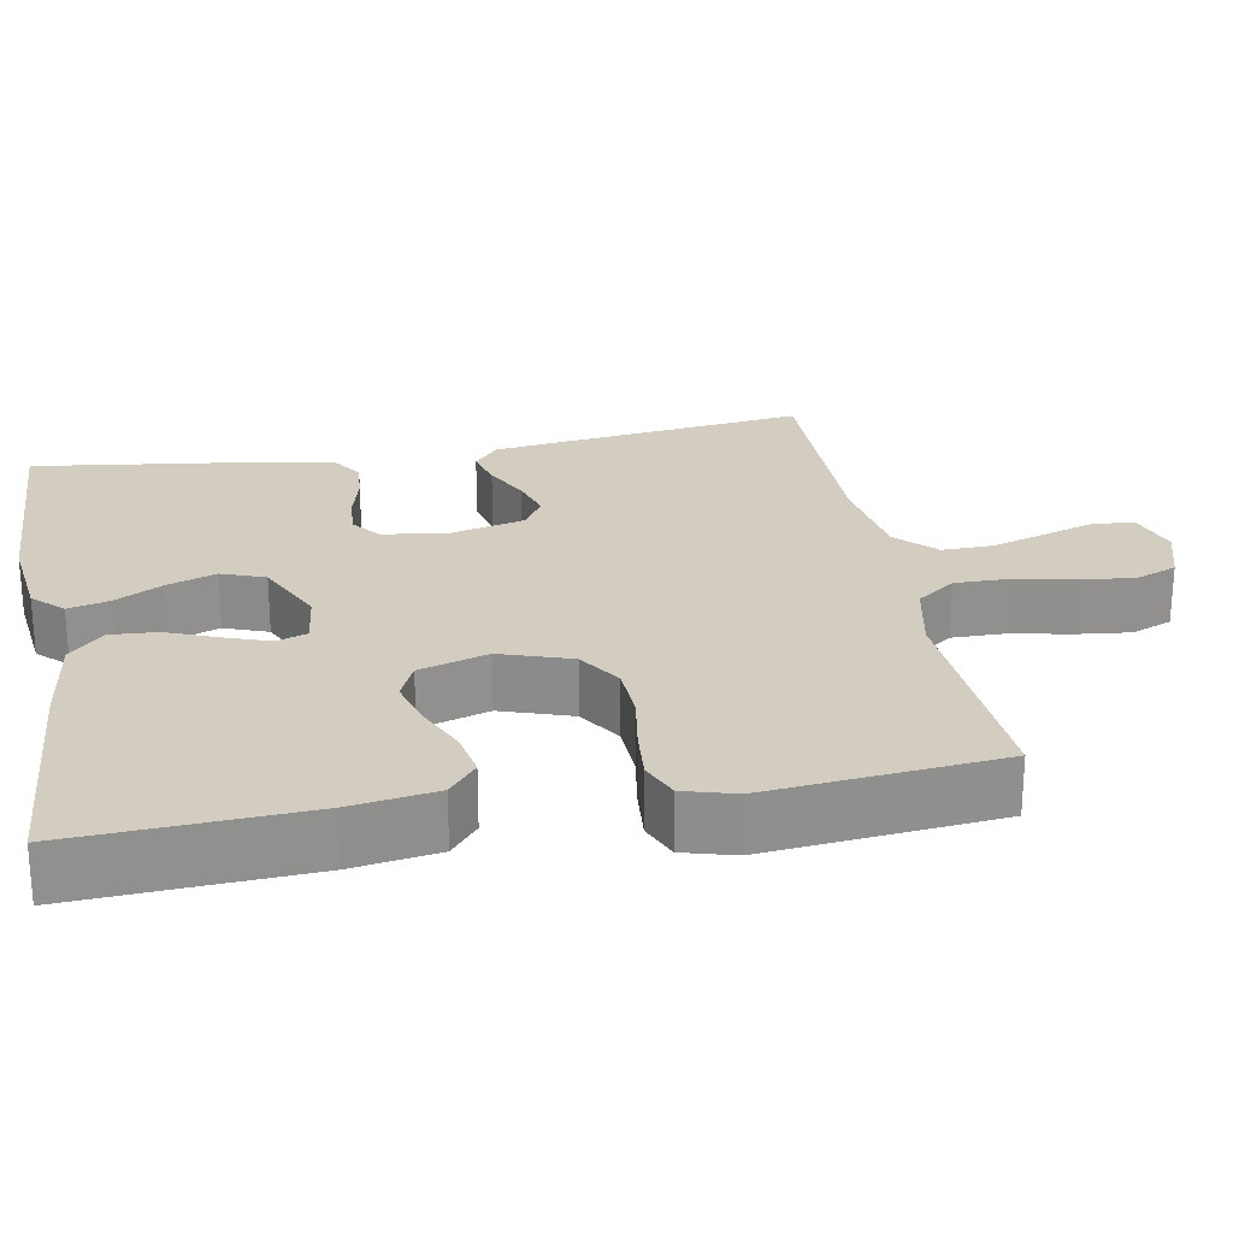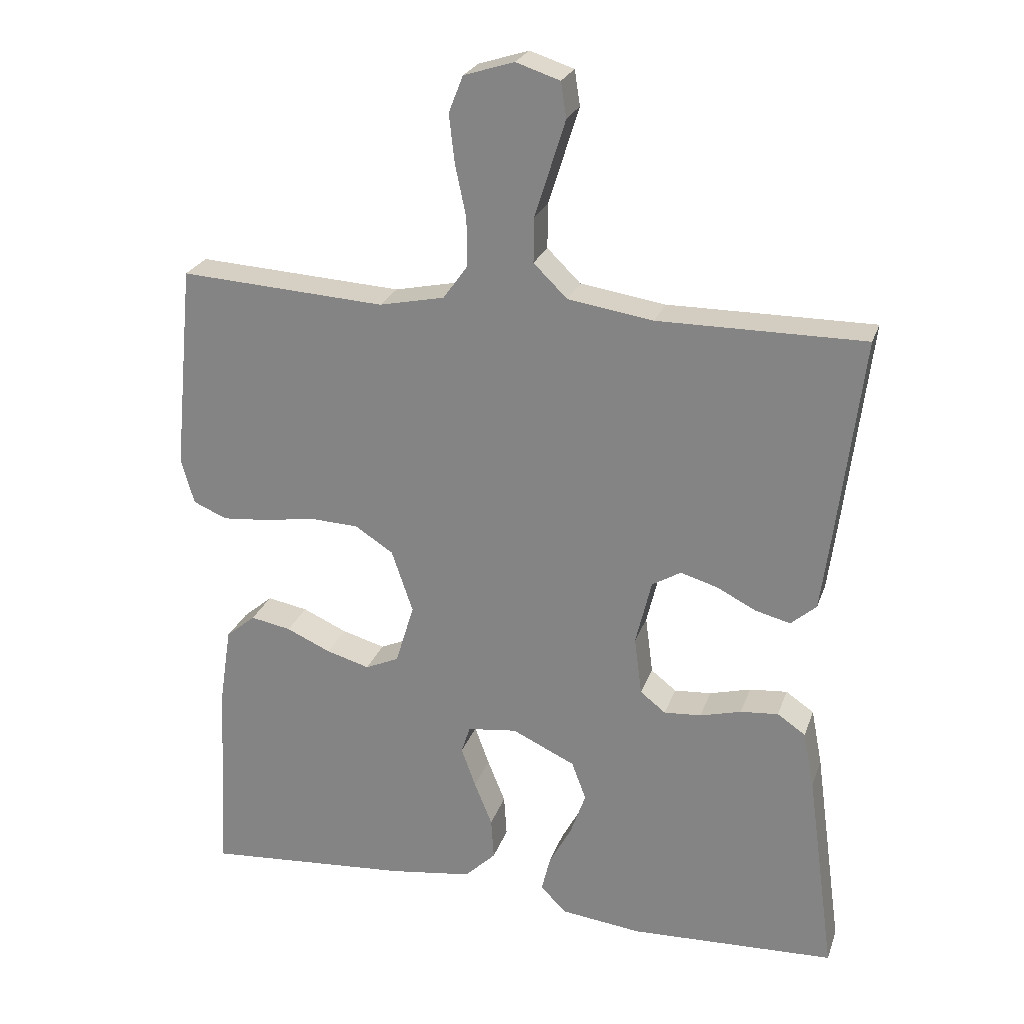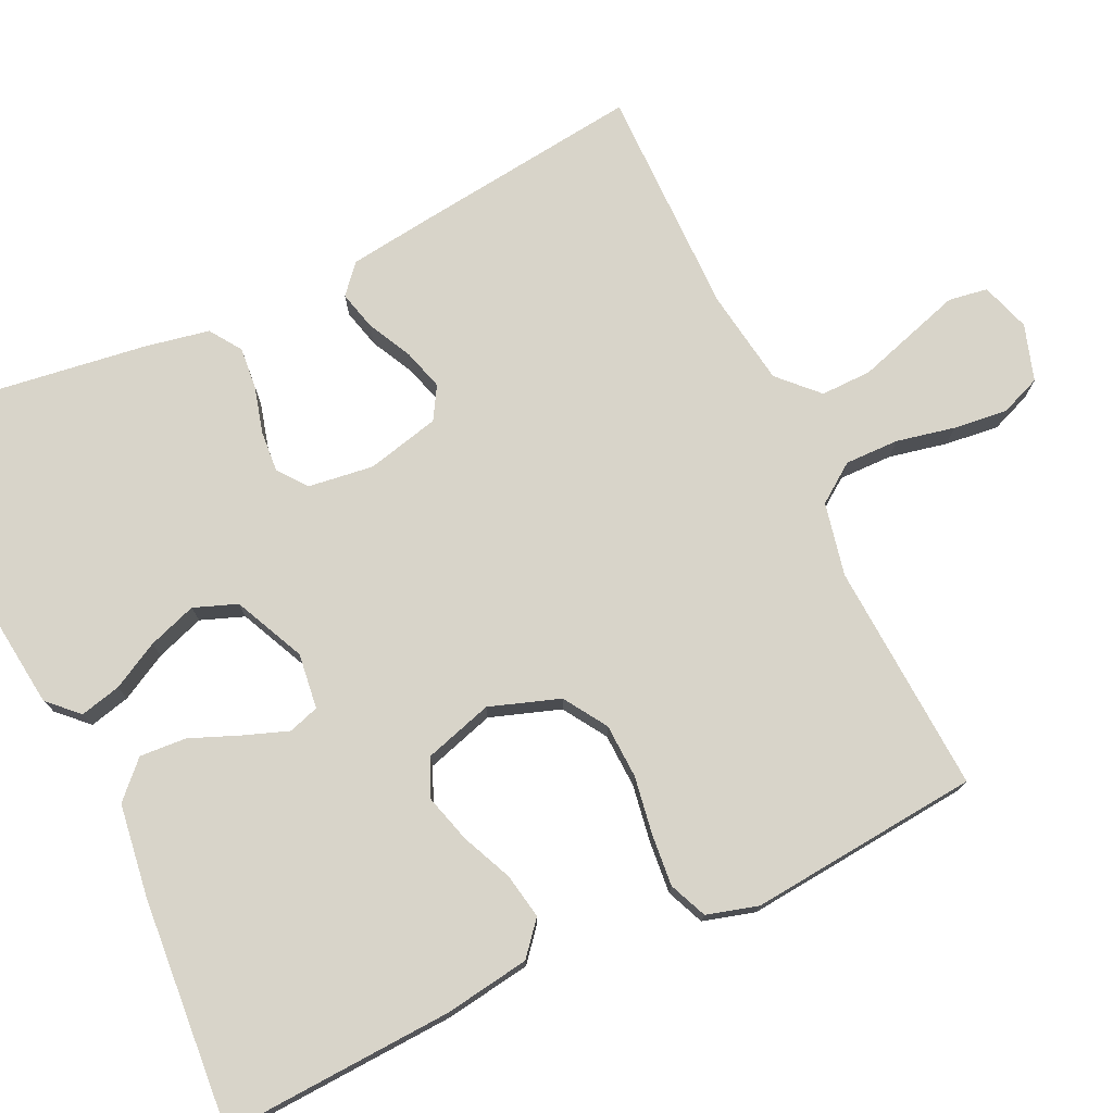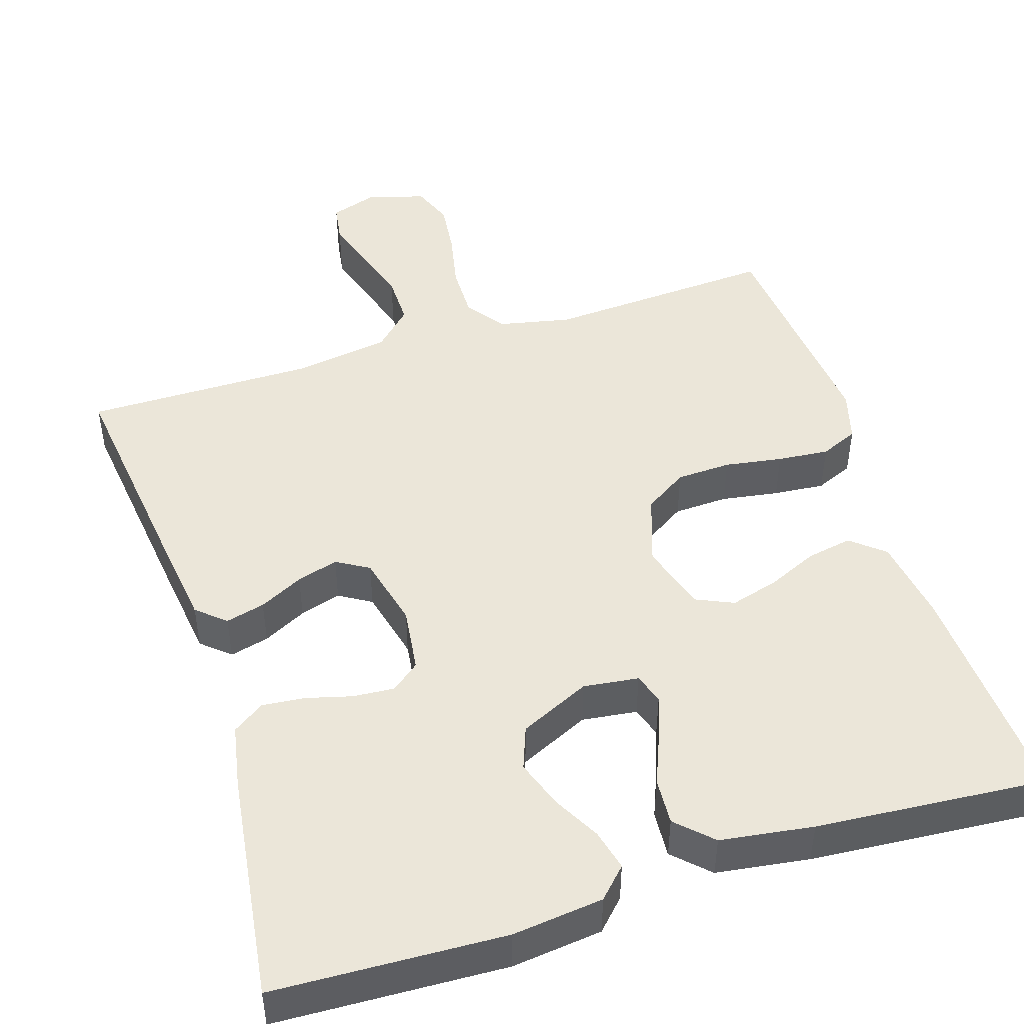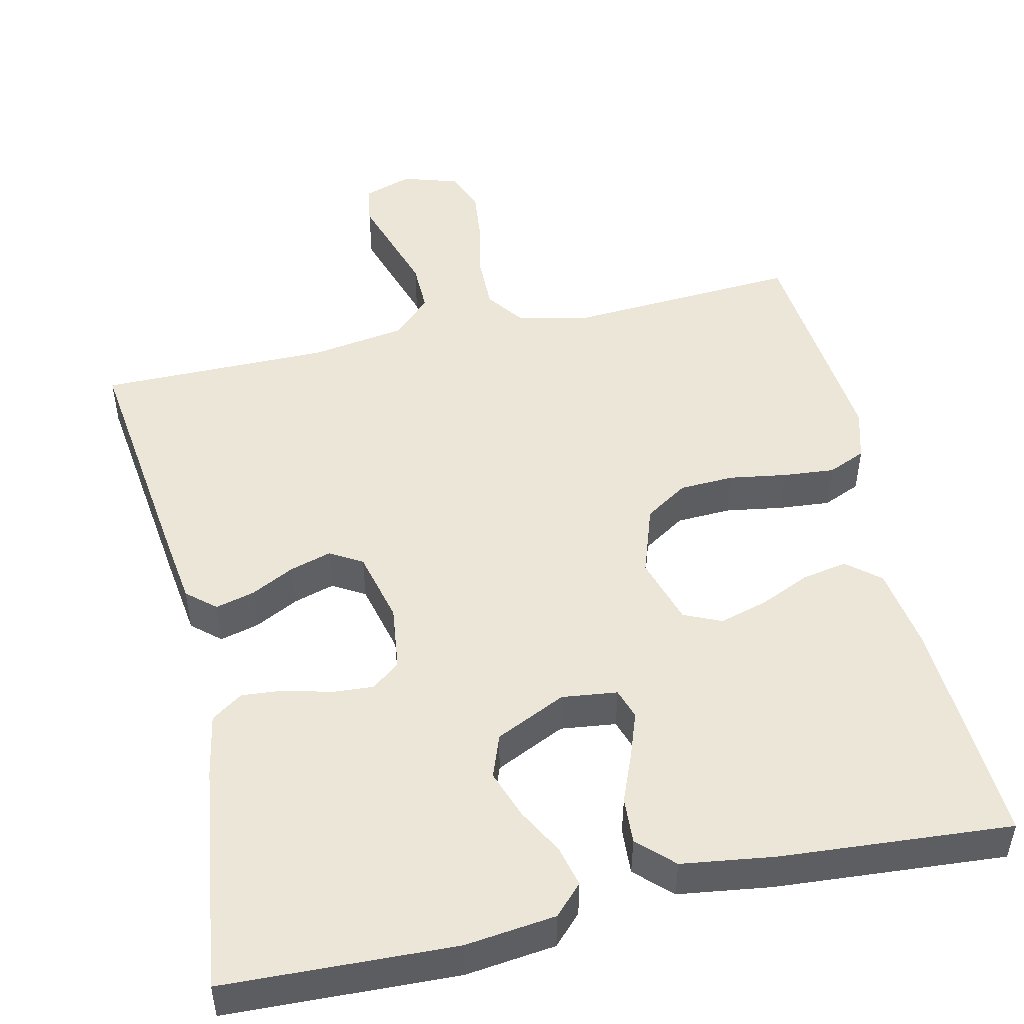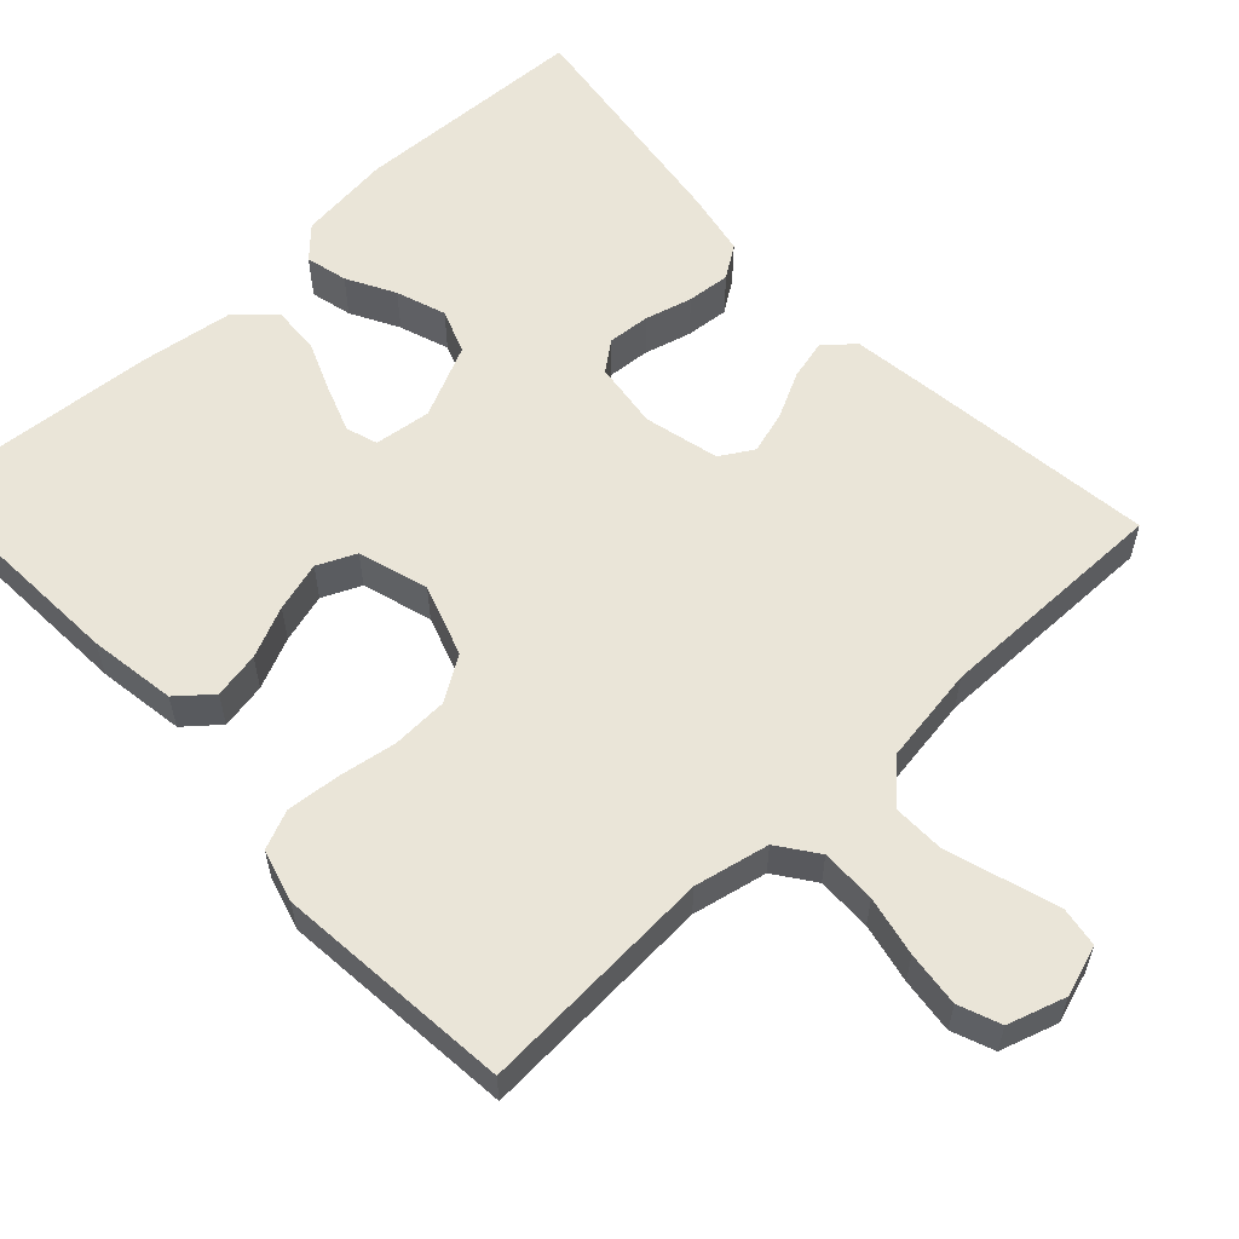
<metadata>
{"format":"obj","ext":"obj","renderer":"f3d","projection":"perspective","resolution":1024,"background":"white","views":[{"elev":24.6,"azim":-100.5,"up":"+Y"},{"elev":24.6,"azim":16.7,"up":"+Z"},{"elev":75.5,"azim":-115.2,"up":"+Y"},{"elev":47.2,"azim":162.4,"up":"+Y"},{"elev":49.3,"azim":167.1,"up":"+Y"},{"elev":58.7,"azim":-43.0,"up":"+Y"}]}
</metadata>
<code>
v 0.5 0.07 -0.5
v 0.2 0.07 -0.512
v 0.082 0.07 -0.498
v 0.045 0.07 -0.46
v 0.058 0.07 -0.407
v 0.091 0.07 -0.346
v 0.113 0.07 -0.283
v 0.092 0.07 -0.227
v 0 0.07 -0.184
v -0.072 0.07 -0.193
v -0.085 0.07 -0.233
v -0.064 0.07 -0.291
v -0.038 0.07 -0.355
v -0.034 0.07 -0.416
v -0.079 0.07 -0.46
v -0.2 0.07 -0.477
v -0.5 0.07 -0.5
v -0.484 0.07 -0.2
v -0.467 0.07 -0.089
v -0.424 0.07 -0.053
v -0.365 0.07 -0.064
v -0.3 0.07 -0.093
v -0.237 0.07 -0.111
v -0.188 0.07 -0.089
v -0.161 0.07 0
v -0.192 0.07 0.091
v -0.248 0.07 0.127
v -0.319 0.07 0.13
v -0.394 0.07 0.118
v -0.461 0.07 0.112
v -0.51 0.07 0.133
v -0.529 0.07 0.2
v -0.5 0.07 0.5
v -0.2 0.07 0.482
v -0.105 0.07 0.502
v -0.069 0.07 0.552
v -0.07 0.07 0.622
v -0.086 0.07 0.698
v -0.094 0.07 0.768
v -0.073 0.07 0.821
v 0 0.07 0.844
v 0.064 0.07 0.823
v 0.072 0.07 0.772
v 0.051 0.07 0.705
v 0.028 0.07 0.632
v 0.027 0.07 0.566
v 0.076 0.07 0.518
v 0.2 0.07 0.499
v 0.5 0.07 0.5
v 0.463 0.07 0.2
v 0.449 0.07 0.094
v 0.412 0.07 0.062
v 0.361 0.07 0.075
v 0.304 0.07 0.104
v 0.25 0.07 0.12
v 0.208 0.07 0.095
v 0.185 0.07 0
v 0.196 0.07 -0.085
v 0.233 0.07 -0.114
v 0.287 0.07 -0.11
v 0.347 0.07 -0.094
v 0.402 0.07 -0.089
v 0.443 0.07 -0.117
v 0.459 0.07 -0.2
v 0.5 0 -0.5
v 0.2 0 -0.512
v 0.082 0 -0.498
v 0.045 0 -0.46
v 0.058 0 -0.407
v 0.091 0 -0.346
v 0.113 0 -0.283
v 0.092 0 -0.227
v 0 0 -0.184
v -0.072 0 -0.193
v -0.085 0 -0.233
v -0.064 0 -0.291
v -0.038 0 -0.355
v -0.034 0 -0.416
v -0.079 0 -0.46
v -0.2 0 -0.477
v -0.5 0 -0.5
v -0.484 0 -0.2
v -0.467 0 -0.089
v -0.424 0 -0.053
v -0.365 0 -0.064
v -0.3 0 -0.093
v -0.237 0 -0.111
v -0.188 0 -0.089
v -0.161 0 0
v -0.192 0 0.091
v -0.248 0 0.127
v -0.319 0 0.13
v -0.394 0 0.118
v -0.461 0 0.112
v -0.51 0 0.133
v -0.529 0 0.2
v -0.5 0 0.5
v -0.2 0 0.482
v -0.105 0 0.502
v -0.069 0 0.552
v -0.07 0 0.622
v -0.086 0 0.698
v -0.094 0 0.768
v -0.073 0 0.821
v 0 0 0.844
v 0.064 0 0.823
v 0.072 0 0.772
v 0.051 0 0.705
v 0.028 0 0.632
v 0.027 0 0.566
v 0.076 0 0.518
v 0.2 0 0.499
v 0.5 0 0.5
v 0.463 0 0.2
v 0.449 0 0.094
v 0.412 0 0.062
v 0.361 0 0.075
v 0.304 0 0.104
v 0.25 0 0.12
v 0.208 0 0.095
v 0.185 0 0
v 0.196 0 -0.085
v 0.233 0 -0.114
v 0.287 0 -0.11
v 0.347 0 -0.094
v 0.402 0 -0.089
v 0.443 0 -0.117
v 0.459 0 -0.2
f 4 5 6
f 3 4 6
f 2 3 6
f 1 2 6
f 64 1 6
f 63 64 6
f 62 63 6
f 61 62 6
f 60 61 6
f 59 60 6 7
f 58 59 7 8
f 57 58 8 9
f 56 57 9 10
f 52 53 54
f 51 52 54
f 50 51 54
f 49 50 54
f 48 49 54
f 47 48 54 55
f 46 47 55 56
f 43 44 45
f 42 43 45
f 41 42 45
f 40 41 45
f 39 40 45
f 38 39 45
f 37 38 45
f 36 37 45 46
f 46 56 10
f 36 46 10
f 35 36 10
f 32 33 34
f 31 32 34
f 30 31 34
f 29 30 34
f 28 29 34
f 27 28 34 35
f 20 21 22
f 19 20 22
f 18 19 22
f 17 18 22
f 16 17 22
f 15 16 22
f 14 15 22
f 13 14 22
f 12 13 22
f 11 12 22 23
f 10 11 23 24
f 26 27 35
f 25 26 35 10
f 10 24 25
f 70 69 68
f 70 68 67
f 70 67 66
f 70 66 65
f 70 65 128
f 70 128 127
f 70 127 126
f 70 126 125
f 70 125 124
f 71 70 124 123
f 72 71 123 122
f 73 72 122 121
f 74 73 121 120
f 118 117 116
f 118 116 115
f 118 115 114
f 118 114 113
f 118 113 112
f 119 118 112 111
f 120 119 111 110
f 109 108 107
f 109 107 106
f 109 106 105
f 109 105 104
f 109 104 103
f 109 103 102
f 109 102 101
f 110 109 101 100
f 74 120 110
f 74 110 100
f 74 100 99
f 98 97 96
f 98 96 95
f 98 95 94
f 98 94 93
f 98 93 92
f 99 98 92 91
f 86 85 84
f 86 84 83
f 86 83 82
f 86 82 81
f 86 81 80
f 86 80 79
f 86 79 78
f 86 78 77
f 86 77 76
f 87 86 76 75
f 88 87 75 74
f 99 91 90
f 74 99 90 89
f 89 88 74
f 1 65 66 2
f 2 66 67 3
f 3 67 68 4
f 4 68 69 5
f 5 69 70 6
f 6 70 71 7
f 7 71 72 8
f 8 72 73 9
f 9 73 74 10
f 10 74 75 11
f 11 75 76 12
f 12 76 77 13
f 13 77 78 14
f 14 78 79 15
f 15 79 80 16
f 16 80 81 17
f 17 81 82 18
f 18 82 83 19
f 19 83 84 20
f 20 84 85 21
f 21 85 86 22
f 22 86 87 23
f 23 87 88 24
f 24 88 89 25
f 25 89 90 26
f 26 90 91 27
f 27 91 92 28
f 28 92 93 29
f 29 93 94 30
f 30 94 95 31
f 31 95 96 32
f 32 96 97 33
f 33 97 98 34
f 34 98 99 35
f 35 99 100 36
f 36 100 101 37
f 37 101 102 38
f 38 102 103 39
f 39 103 104 40
f 40 104 105 41
f 41 105 106 42
f 42 106 107 43
f 43 107 108 44
f 44 108 109 45
f 45 109 110 46
f 46 110 111 47
f 47 111 112 48
f 48 112 113 49
f 49 113 114 50
f 50 114 115 51
f 51 115 116 52
f 52 116 117 53
f 53 117 118 54
f 54 118 119 55
f 55 119 120 56
f 56 120 121 57
f 57 121 122 58
f 58 122 123 59
f 59 123 124 60
f 60 124 125 61
f 61 125 126 62
f 62 126 127 63
f 63 127 128 64
f 64 128 65 1

</code>
